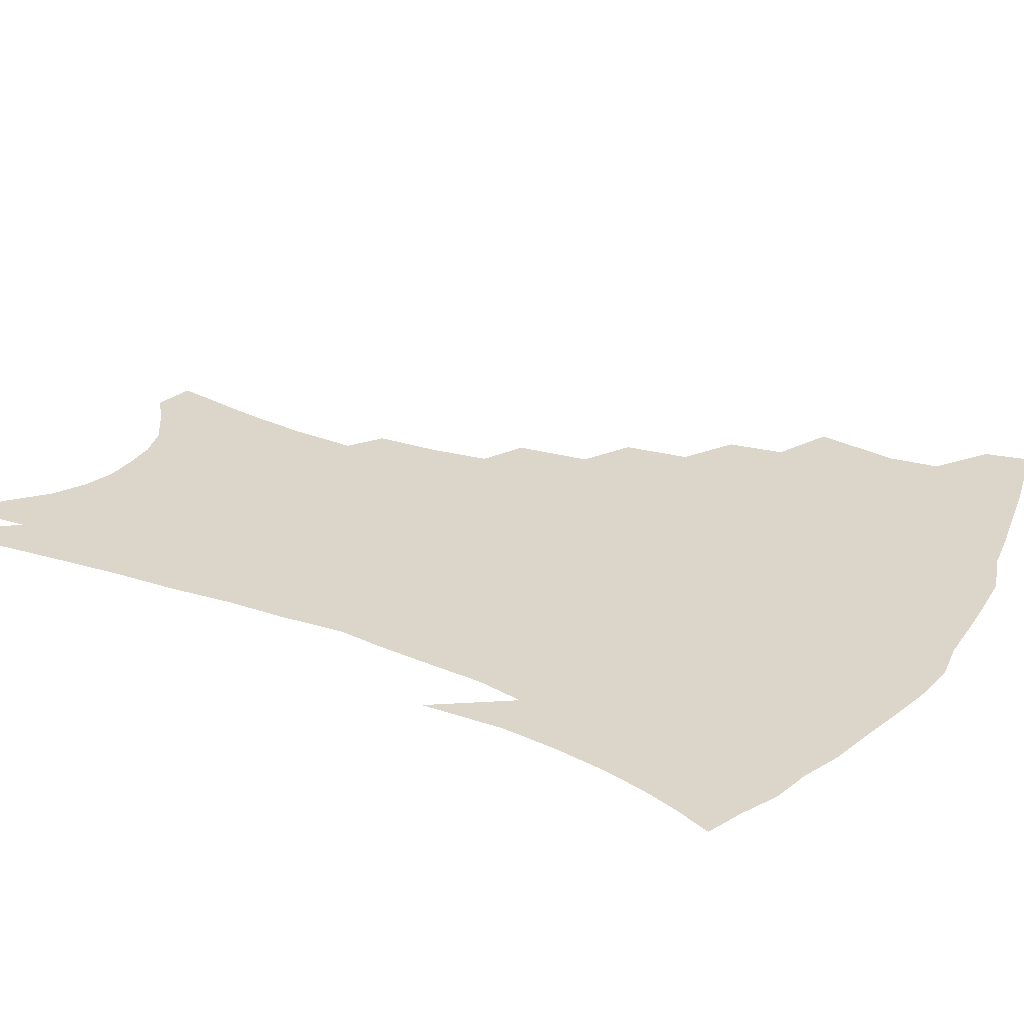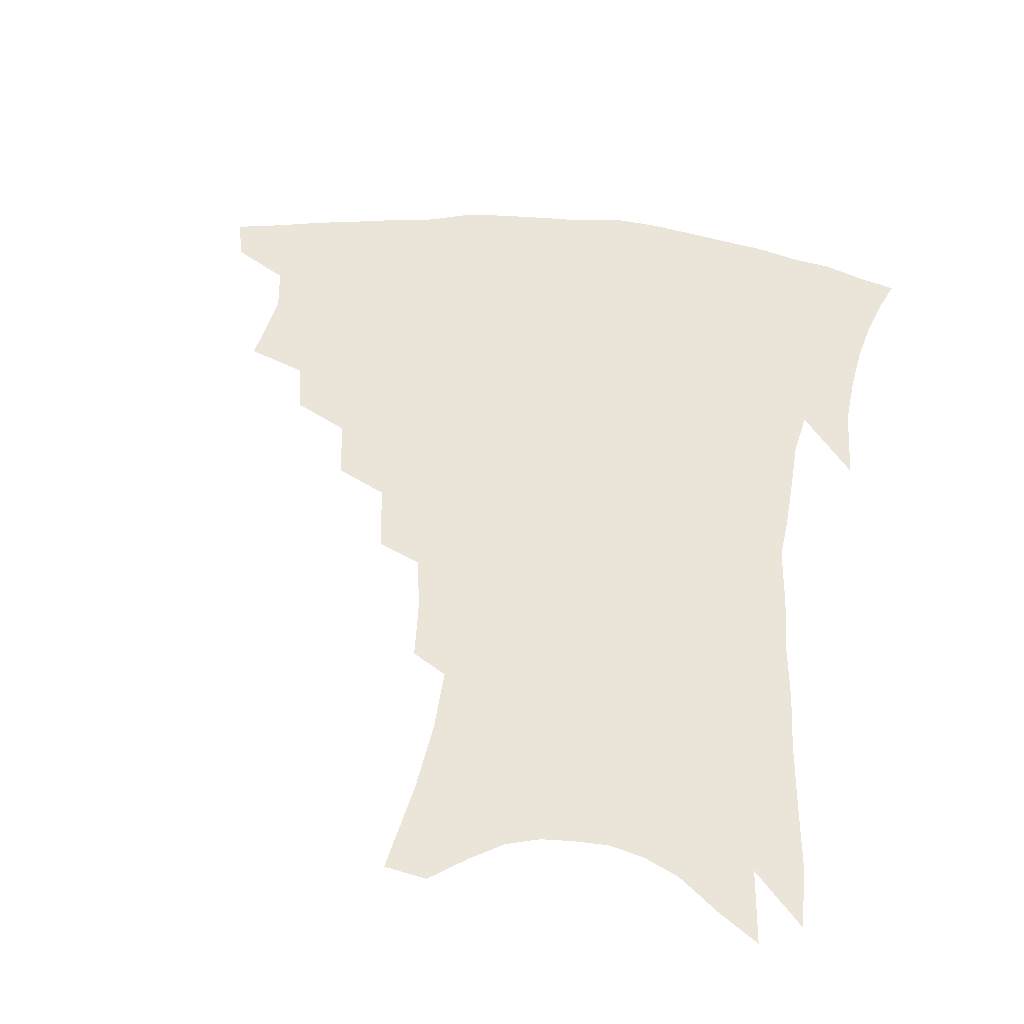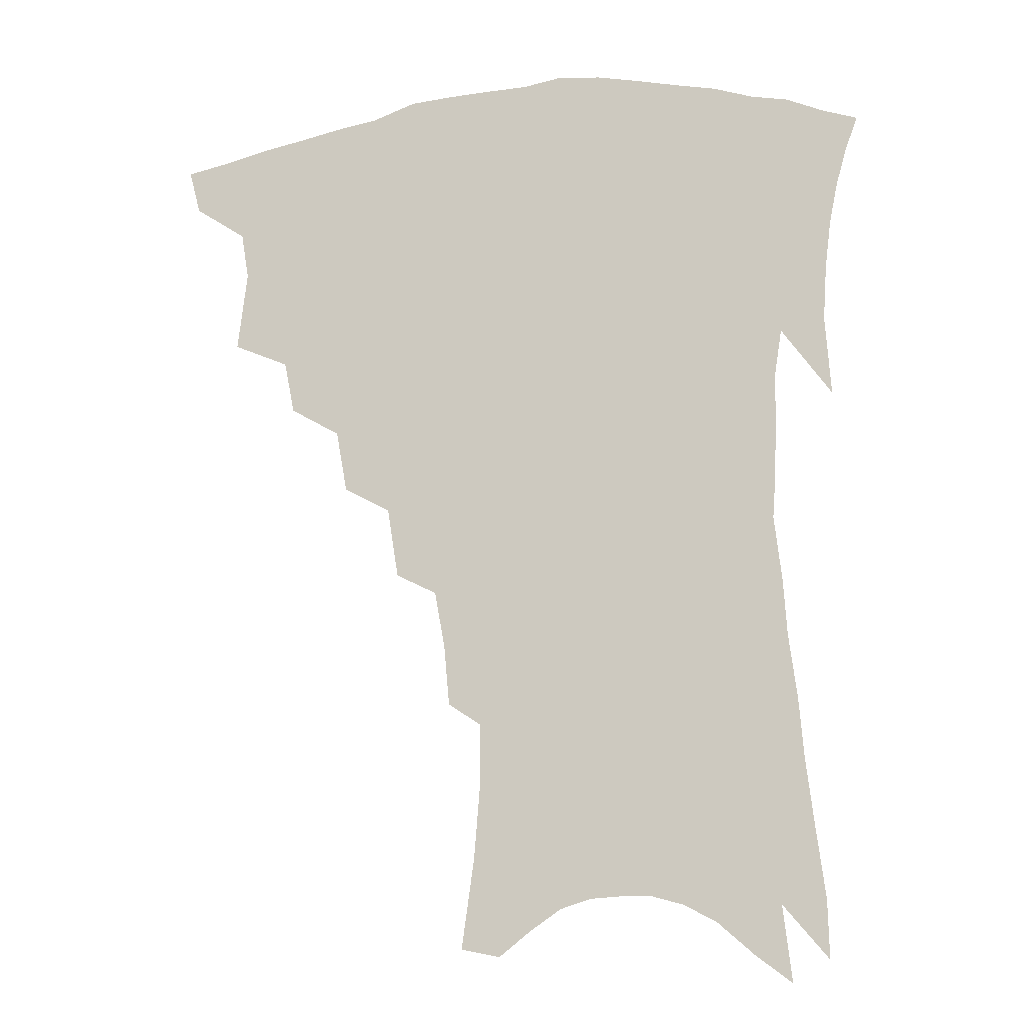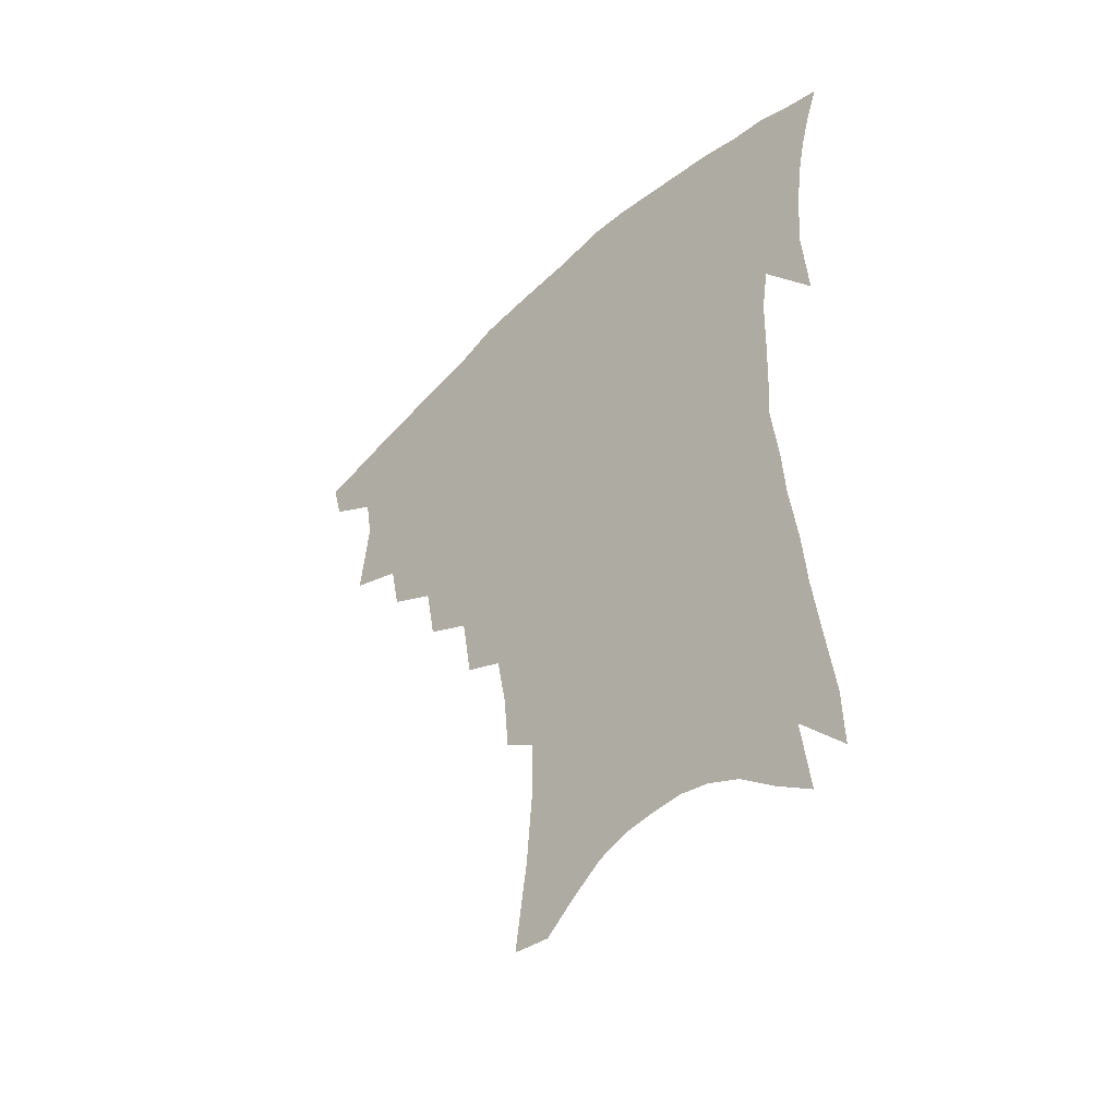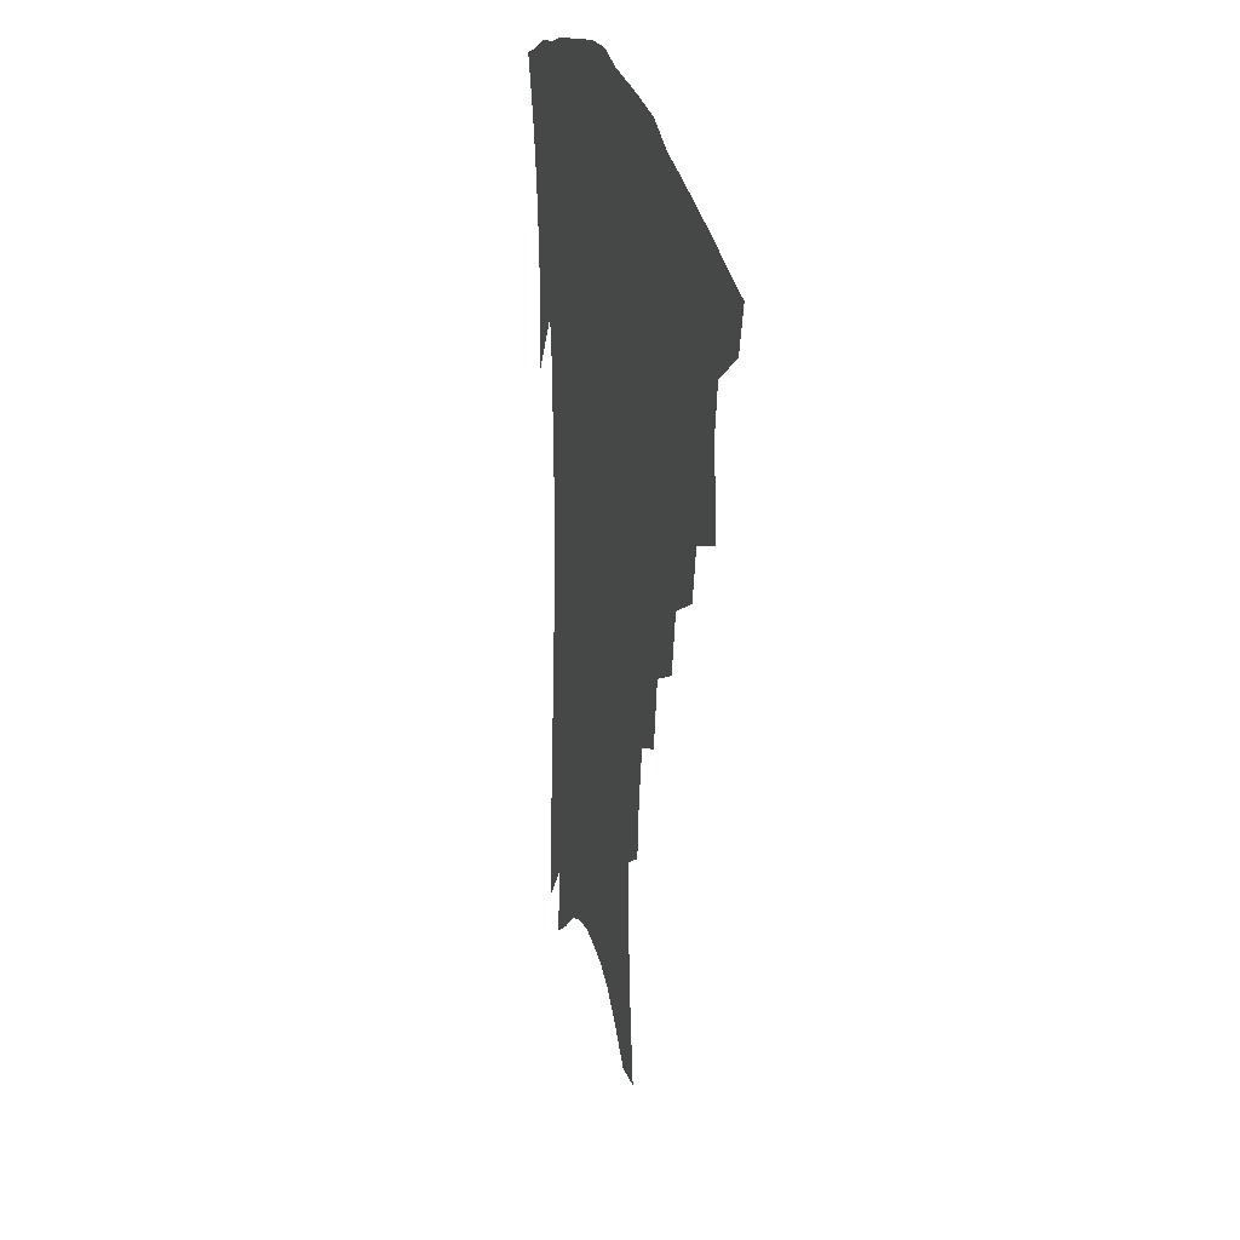
<metadata>
{"format":"obj","ext":"obj","renderer":"f3d","projection":"perspective","resolution":1024,"background":"white","views":[{"elev":29.7,"azim":120.5,"up":"+Z"},{"elev":45.4,"azim":7.8,"up":"+Z"},{"elev":-13.9,"azim":13.6,"up":"+Y"},{"elev":-48.0,"azim":46.2,"up":"+Y"},{"elev":25.6,"azim":-103.1,"up":"+Y"}]}
</metadata>
<code>
v 446.3 391.8 0
v 442.4 406.8 0
v 463.3 336.7 0
v 466.5 364 0
v 463.9 380 0
v 461.2 395 0
v 457.5 409.8 0
v 485.7 310.7 0
v 482.1 328.5 0
v 483.5 353.4 0
v 481.7 369.7 0
v 478.5 383.9 0
v 475.3 398.4 0
v 471.9 413.3 0
v 506.3 279.8 0
v 502.5 300.8 0
v 501.6 324.8 0
v 498.7 340.6 0
v 498.3 359.3 0
v 495.8 373.6 0
v 492.8 387.2 0
v 489.6 401.4 0
v 486.5 416.1 0
v 525.9 247.2 0
v 522.1 271 0
v 518.2 290.6 0
v 516.5 313.9 0
v 515.3 332.7 0
v 514 349.5 0
v 511.3 362.4 0
v 509.2 376.4 0
v 506.6 390.1 0
v 503.9 403.8 0
v 500.7 419 0
v 545.1 200.6 0
v 543.2 221 0
v 539.8 240.2 0
v 536.1 261.6 0
v 533 281.8 0
v 530.1 298.9 0
v 528.5 317.5 0
v 528.1 337.5 0
v 526.6 352.3 0
v 524.7 365.6 0
v 522.6 379 0
v 520.3 392.7 0
v 517.7 407 0
v 515.1 421.3 0
v 550.1 117 0
v 554.3 147.5 0
v 556.2 171.3 0
v 556.1 193.2 0
v 554.7 215.4 0
v 552 232.1 0
v 549.1 251.4 0
v 546.1 269 0
v 544.3 290.8 0
v 542.7 308.4 0
v 541.8 325.9 0
v 540.5 340.6 0
v 539.3 354.6 0
v 538 368.1 0
v 535.7 381.2 0
v 534.2 394.8 0
v 532 409.2 0
v 529.7 426.4 0
v 563.2 114.4 0
v 564.1 136.4 0
v 566.7 164.2 0
v 565.8 180.7 0
v 565.4 204 0
v 563.7 224.7 0
v 561.5 243.4 0
v 558.8 258.8 0
v 556.7 277.3 0
v 555.4 296.7 0
v 554.3 313.4 0
v 553.8 329.9 0
v 552.3 342.2 0
v 552 356.9 0
v 551.2 370.1 0
v 550 382.9 0
v 548.4 396.2 0
v 546 411.3 0
v 543.9 427.5 0
v 573.7 122.8 0
v 575.5 148.4 0
v 576.5 173.1 0
v 575.6 191.7 0
v 574.3 211.6 0
v 572.8 233.5 0
v 570.7 248.3 0
v 568.8 266.5 0
v 567.5 285 0
v 566.1 300.1 0
v 565.5 316.5 0
v 565.3 332.5 0
v 564.5 344.6 0
v 564.4 358.6 0
v 563.8 371.3 0
v 563.1 383.9 0
v 562.3 396.9 0
v 560.6 411.1 0
v 558.2 428.2 0
v 584.3 130 0
v 585.7 156.6 0
v 585.4 174.8 0
v 584.5 196.1 0
v 583.1 213.4 0
v 581.6 235.3 0
v 580 251.6 0
v 578.6 268.5 0
v 577.6 288.1 0
v 577.1 305 0
v 576.7 319.8 0
v 576.5 333.3 0
v 576.5 346.6 0
v 576.9 360.2 0
v 576.1 372 0
v 576 384.6 0
v 575.5 397.5 0
v 574.1 412.2 0
v 572.3 428.6 0
v 594.6 133.2 0
v 595.1 158.6 0
v 594.6 179.5 0
v 593.5 198.7 0
v 592.2 221.6 0
v 590.7 238.3 0
v 589.5 254.5 0
v 588.3 271.4 0
v 587.7 291.6 0
v 587.5 307.5 0
v 587.4 320.2 0
v 587.6 334 0
v 588.1 347.6 0
v 588.7 360.6 0
v 589.4 373 0
v 589.2 385 0
v 588.8 397.6 0
v 587.5 413.2 0
v 585.9 430.9 0
v 604.9 133.8 0
v 604.5 160.3 0
v 603.6 181.9 0
v 602.5 200.7 0
v 601.1 221.3 0
v 599.7 239.2 0
v 598.9 257.2 0
v 598.1 274.1 0
v 597.6 291.4 0
v 597.6 306.6 0
v 597.8 320.3 0
v 598.5 335 0
v 599.1 346.8 0
v 600.6 361.4 0
v 601.2 372.9 0
v 601.6 384.9 0
v 601.6 397.8 0
v 601.5 411.9 0
v 600.1 429.4 0
v 615.3 133.7 0
v 614.7 154.4 0
v 613.1 179.2 0
v 611.7 200.4 0
v 610.1 221.5 0
v 609.5 235.4 0
v 608.2 256.1 0
v 607.6 274 0
v 607.5 290.4 0
v 607.7 305.5 0
v 608.2 322 0
v 609.1 334.1 0
v 610.5 348.3 0
v 611.6 360.9 0
v 613 372.2 0
v 614.3 384.1 0
v 615.1 396.3 0
v 615.3 409.9 0
v 614.6 426.4 0
v 625.8 130.7 0
v 624.6 152.1 0
v 622.5 178.2 0
v 620.9 199.3 0
v 619.3 220 0
v 618.4 238.4 0
v 617.6 255.4 0
v 617.4 271.2 0
v 617.4 287.4 0
v 617.8 302.8 0
v 618.5 318.6 0
v 619.5 334 0
v 621.1 346.8 0
v 622.6 358.6 0
v 624.5 371.1 0
v 626.3 382.9 0
v 627.8 394.8 0
v 628.7 407.7 0
v 628.8 423.2 0
v 636.7 125 0
v 635.2 146.9 0
v 632.4 174.2 0
v 630.7 195.4 0
v 629 215.9 0
v 628.6 231.9 0
v 627.2 252.3 0
v 627 268.3 0
v 627.5 282.9 0
v 627.7 300 0
v 628.4 316.8 0
v 630.1 329.5 0
v 631.4 345.7 0
v 633.4 357 0
v 635.6 369.6 0
v 637.9 381.3 0
v 640.5 392.6 0
v 641.9 404.7 0
v 642.2 420.5 0
v 649.2 114.1 0
v 646 141.2 0
v 644.1 163.9 0
v 641.3 188.6 0
v 639 210.7 0
v 638 228.9 0
v 637.6 245.5 0
v 637 263 0
v 637.1 279 0
v 637.5 296.4 0
v 638.5 312.2 0
v 640 327.2 0
v 641.6 341.9 0
v 643.9 355.6 0
v 646.4 367.1 0
v 648.9 378.6 0
v 651.7 390.5 0
v 654.1 401.8 0
v 655.8 415.9 0
v 661.4 104.9 0
v 658.5 130.3 0
v 656 154.1 0
v 653.9 175.9 0
v 651 199.2 0
v 649.7 218.4 0
v 648.5 237.1 0
v 647.5 255.4 0
v 646.8 274 0
v 648.2 288.3 0
v 649 305 0
v 650.1 322.2 0
v 651.5 338.6 0
v 654.3 350.9 0
v 657 365.4 0
v 660 377 0
v 662.8 388 0
v 665.7 399.4 0
v 668.2 413.5 0
v 673.6 112.3 0
v 673.2 131.8 0
v 670.1 156 0
v 667.3 178.7 0
v 665.8 198.3 0
v 663 220.2 0
v 661.8 238.6 0
v 659.3 260.8 0
v 660.3 275.4 0
v 660.9 292.6 0
v 661.4 312 0
v 663.7 327.3 0
v 664.3 347.7 0
v 667.2 360.9 0
v 670.6 372.8 0
v 673.7 384.9 0
v 677.1 396 0
v 680.8 408 0
v 680.7 303.5 0
v 678.8 330.4 0
v 680 348.8 0
v 682 365.4 0
v 684.9 380 0
v 688.4 392.3 0
v 692.6 404 0
f 5 6 1
f 1 6 2
f 6 7 2
f 9 10 3
f 3 10 4
f 10 11 4
f 4 11 5
f 11 12 5
f 5 12 6
f 12 13 6
f 6 13 7
f 13 14 7
f 16 17 8
f 8 17 9
f 17 18 9
f 9 18 10
f 18 19 10
f 10 19 11
f 19 20 11
f 11 20 12
f 20 21 12
f 12 21 13
f 21 22 13
f 13 22 14
f 22 23 14
f 25 26 15
f 15 26 16
f 26 27 16
f 16 27 17
f 27 28 17
f 17 28 18
f 28 29 18
f 18 29 19
f 29 30 19
f 19 30 20
f 30 31 20
f 20 31 21
f 31 32 21
f 21 32 22
f 32 33 22
f 22 33 23
f 33 34 23
f 37 38 24
f 24 38 25
f 38 39 25
f 25 39 26
f 39 40 26
f 26 40 27
f 40 41 27
f 27 41 28
f 41 42 28
f 28 42 29
f 42 43 29
f 29 43 30
f 43 44 30
f 30 44 31
f 44 45 31
f 31 45 32
f 45 46 32
f 32 46 33
f 46 47 33
f 33 47 34
f 47 48 34
f 52 53 35
f 35 53 36
f 53 54 36
f 36 54 37
f 54 55 37
f 37 55 38
f 55 56 38
f 38 56 39
f 56 57 39
f 39 57 40
f 57 58 40
f 40 58 41
f 58 59 41
f 41 59 42
f 59 60 42
f 42 60 43
f 60 61 43
f 43 61 44
f 61 62 44
f 44 62 45
f 62 63 45
f 45 63 46
f 63 64 46
f 46 64 47
f 64 65 47
f 47 65 48
f 65 66 48
f 67 68 49
f 49 68 50
f 68 69 50
f 50 69 51
f 69 70 51
f 51 70 52
f 70 71 52
f 52 71 53
f 71 72 53
f 53 72 54
f 72 73 54
f 54 73 55
f 73 74 55
f 55 74 56
f 74 75 56
f 56 75 57
f 75 76 57
f 57 76 58
f 76 77 58
f 58 77 59
f 77 78 59
f 59 78 60
f 78 79 60
f 60 79 61
f 79 80 61
f 61 80 62
f 80 81 62
f 62 81 63
f 81 82 63
f 63 82 64
f 82 83 64
f 64 83 65
f 83 84 65
f 65 84 66
f 84 85 66
f 67 86 68
f 86 87 68
f 68 87 69
f 87 88 69
f 69 88 70
f 88 89 70
f 70 89 71
f 89 90 71
f 71 90 72
f 90 91 72
f 72 91 73
f 91 92 73
f 73 92 74
f 92 93 74
f 74 93 75
f 93 94 75
f 75 94 76
f 94 95 76
f 76 95 77
f 95 96 77
f 77 96 78
f 96 97 78
f 78 97 79
f 97 98 79
f 79 98 80
f 98 99 80
f 80 99 81
f 99 100 81
f 81 100 82
f 100 101 82
f 82 101 83
f 101 102 83
f 83 102 84
f 102 103 84
f 84 103 85
f 103 104 85
f 86 105 87
f 105 106 87
f 87 106 88
f 106 107 88
f 88 107 89
f 107 108 89
f 89 108 90
f 108 109 90
f 90 109 91
f 109 110 91
f 91 110 92
f 110 111 92
f 92 111 93
f 111 112 93
f 93 112 94
f 112 113 94
f 94 113 95
f 113 114 95
f 95 114 96
f 114 115 96
f 96 115 97
f 115 116 97
f 97 116 98
f 116 117 98
f 98 117 99
f 117 118 99
f 99 118 100
f 118 119 100
f 100 119 101
f 119 120 101
f 101 120 102
f 120 121 102
f 102 121 103
f 121 122 103
f 103 122 104
f 122 123 104
f 105 124 106
f 124 125 106
f 106 125 107
f 125 126 107
f 107 126 108
f 126 127 108
f 108 127 109
f 127 128 109
f 109 128 110
f 128 129 110
f 110 129 111
f 129 130 111
f 111 130 112
f 130 131 112
f 112 131 113
f 131 132 113
f 113 132 114
f 132 133 114
f 114 133 115
f 133 134 115
f 115 134 116
f 134 135 116
f 116 135 117
f 135 136 117
f 117 136 118
f 136 137 118
f 118 137 119
f 137 138 119
f 119 138 120
f 138 139 120
f 120 139 121
f 139 140 121
f 121 140 122
f 140 141 122
f 122 141 123
f 141 142 123
f 124 143 125
f 143 144 125
f 125 144 126
f 144 145 126
f 126 145 127
f 145 146 127
f 127 146 128
f 146 147 128
f 128 147 129
f 147 148 129
f 129 148 130
f 148 149 130
f 130 149 131
f 149 150 131
f 131 150 132
f 150 151 132
f 132 151 133
f 151 152 133
f 133 152 134
f 152 153 134
f 134 153 135
f 153 154 135
f 135 154 136
f 154 155 136
f 136 155 137
f 155 156 137
f 137 156 138
f 156 157 138
f 138 157 139
f 157 158 139
f 139 158 140
f 158 159 140
f 140 159 141
f 159 160 141
f 141 160 142
f 160 161 142
f 143 162 144
f 162 163 144
f 144 163 145
f 163 164 145
f 145 164 146
f 164 165 146
f 146 165 147
f 165 166 147
f 147 166 148
f 166 167 148
f 148 167 149
f 167 168 149
f 149 168 150
f 168 169 150
f 150 169 151
f 169 170 151
f 151 170 152
f 170 171 152
f 152 171 153
f 171 172 153
f 153 172 154
f 172 173 154
f 154 173 155
f 173 174 155
f 155 174 156
f 174 175 156
f 156 175 157
f 175 176 157
f 157 176 158
f 176 177 158
f 158 177 159
f 177 178 159
f 159 178 160
f 178 179 160
f 160 179 161
f 179 180 161
f 162 181 163
f 181 182 163
f 163 182 164
f 182 183 164
f 164 183 165
f 183 184 165
f 165 184 166
f 184 185 166
f 166 185 167
f 185 186 167
f 167 186 168
f 186 187 168
f 168 187 169
f 187 188 169
f 169 188 170
f 188 189 170
f 170 189 171
f 189 190 171
f 171 190 172
f 190 191 172
f 172 191 173
f 191 192 173
f 173 192 174
f 192 193 174
f 174 193 175
f 193 194 175
f 175 194 176
f 194 195 176
f 176 195 177
f 195 196 177
f 177 196 178
f 196 197 178
f 178 197 179
f 197 198 179
f 179 198 180
f 198 199 180
f 181 200 182
f 200 201 182
f 182 201 183
f 201 202 183
f 183 202 184
f 202 203 184
f 184 203 185
f 203 204 185
f 185 204 186
f 204 205 186
f 186 205 187
f 205 206 187
f 187 206 188
f 206 207 188
f 188 207 189
f 207 208 189
f 189 208 190
f 208 209 190
f 190 209 191
f 209 210 191
f 191 210 192
f 210 211 192
f 192 211 193
f 211 212 193
f 193 212 194
f 212 213 194
f 194 213 195
f 213 214 195
f 195 214 196
f 214 215 196
f 196 215 197
f 215 216 197
f 197 216 198
f 216 217 198
f 198 217 199
f 217 218 199
f 200 219 201
f 219 220 201
f 201 220 202
f 220 221 202
f 202 221 203
f 221 222 203
f 203 222 204
f 222 223 204
f 204 223 205
f 223 224 205
f 205 224 206
f 224 225 206
f 206 225 207
f 225 226 207
f 207 226 208
f 226 227 208
f 208 227 209
f 227 228 209
f 209 228 210
f 228 229 210
f 210 229 211
f 229 230 211
f 211 230 212
f 230 231 212
f 212 231 213
f 231 232 213
f 213 232 214
f 232 233 214
f 214 233 215
f 233 234 215
f 215 234 216
f 234 235 216
f 216 235 217
f 235 236 217
f 217 236 218
f 236 237 218
f 219 238 220
f 238 239 220
f 220 239 221
f 239 240 221
f 221 240 222
f 240 241 222
f 222 241 223
f 241 242 223
f 223 242 224
f 242 243 224
f 224 243 225
f 243 244 225
f 225 244 226
f 244 245 226
f 226 245 227
f 245 246 227
f 227 246 228
f 246 247 228
f 228 247 229
f 247 248 229
f 229 248 230
f 248 249 230
f 230 249 231
f 249 250 231
f 231 250 232
f 250 251 232
f 232 251 233
f 251 252 233
f 233 252 234
f 252 253 234
f 234 253 235
f 253 254 235
f 235 254 236
f 254 255 236
f 236 255 237
f 255 256 237
f 239 257 240
f 257 258 240
f 240 258 241
f 258 259 241
f 241 259 242
f 259 260 242
f 242 260 243
f 260 261 243
f 243 261 244
f 261 262 244
f 244 262 245
f 262 263 245
f 245 263 246
f 263 264 246
f 246 264 247
f 264 265 247
f 247 265 248
f 265 266 248
f 248 266 249
f 266 267 249
f 249 267 250
f 267 268 250
f 250 268 251
f 268 269 251
f 251 269 252
f 269 270 252
f 252 270 253
f 270 271 253
f 253 271 254
f 271 272 254
f 254 272 255
f 272 273 255
f 255 273 256
f 273 274 256
f 268 275 269
f 275 276 269
f 269 276 270
f 276 277 270
f 270 277 271
f 277 278 271
f 271 278 272
f 278 279 272
f 272 279 273
f 279 280 273
f 273 280 274
f 280 281 274

</code>
